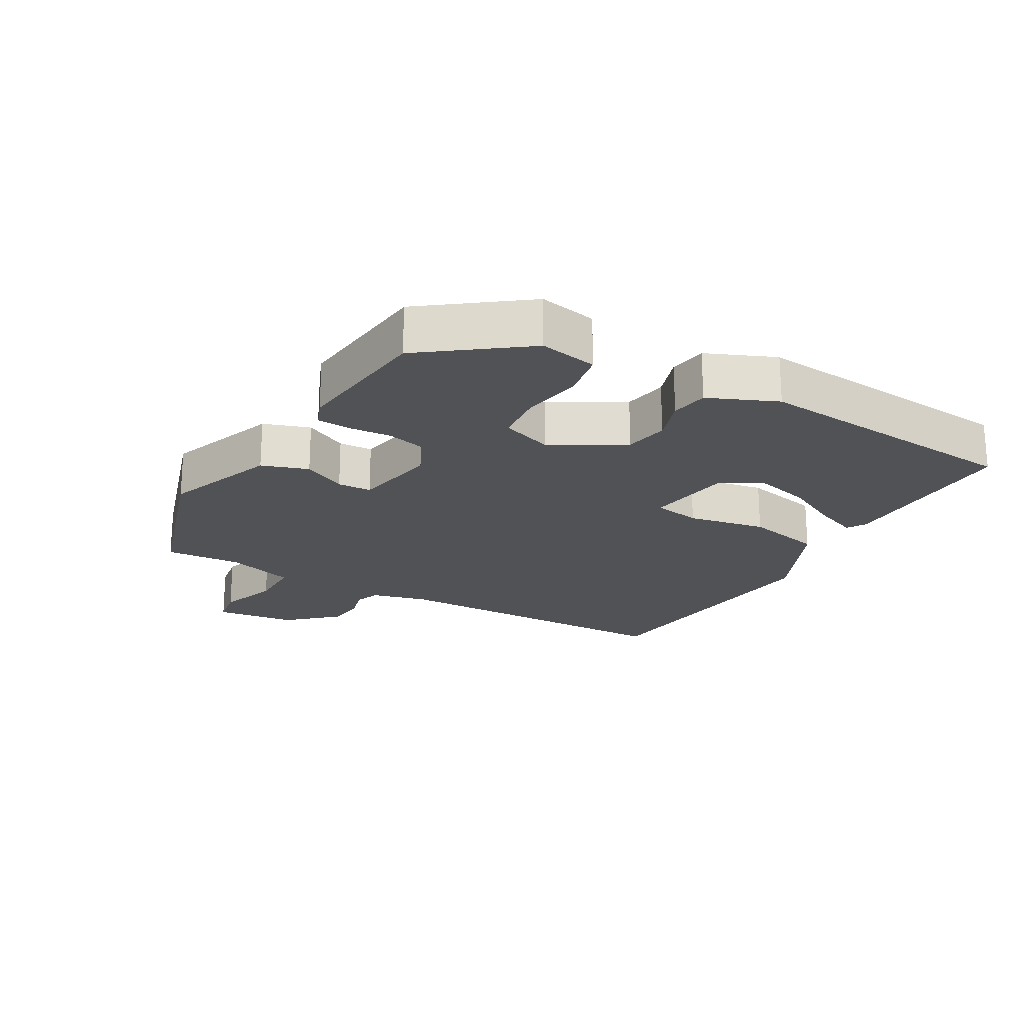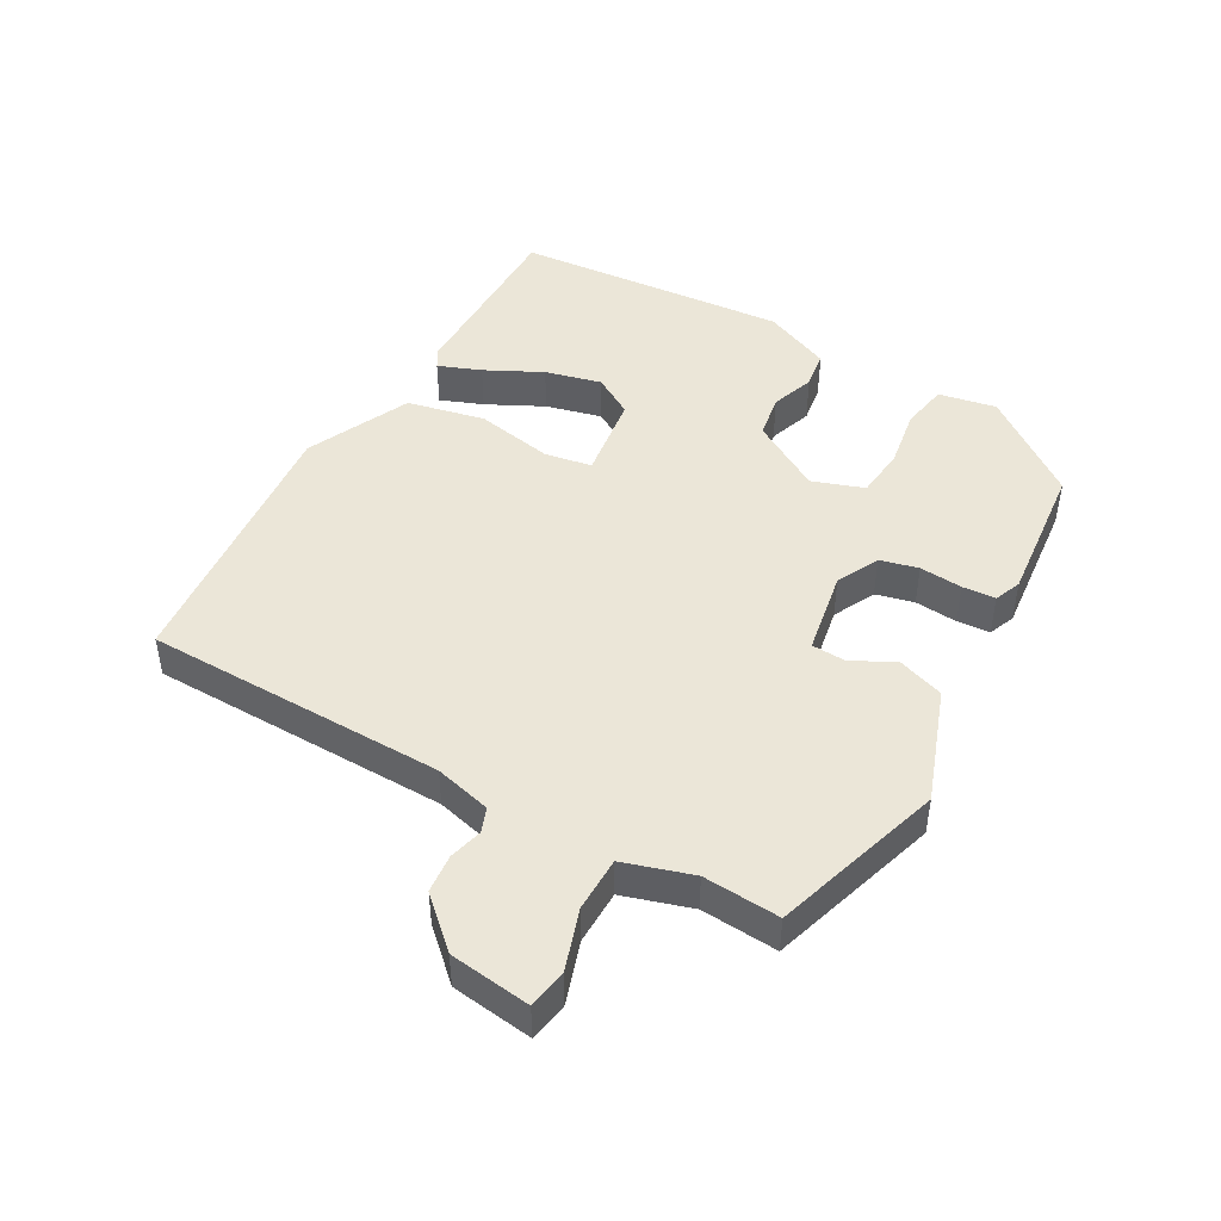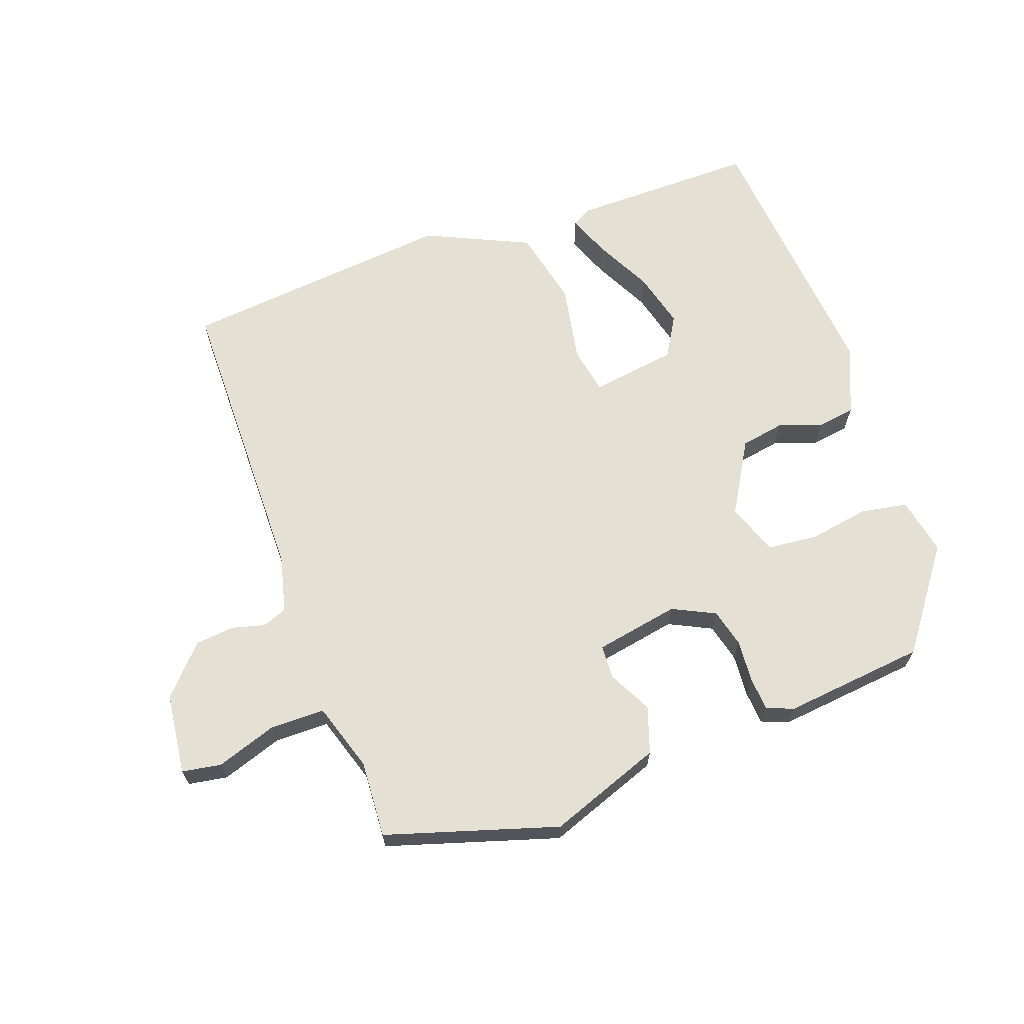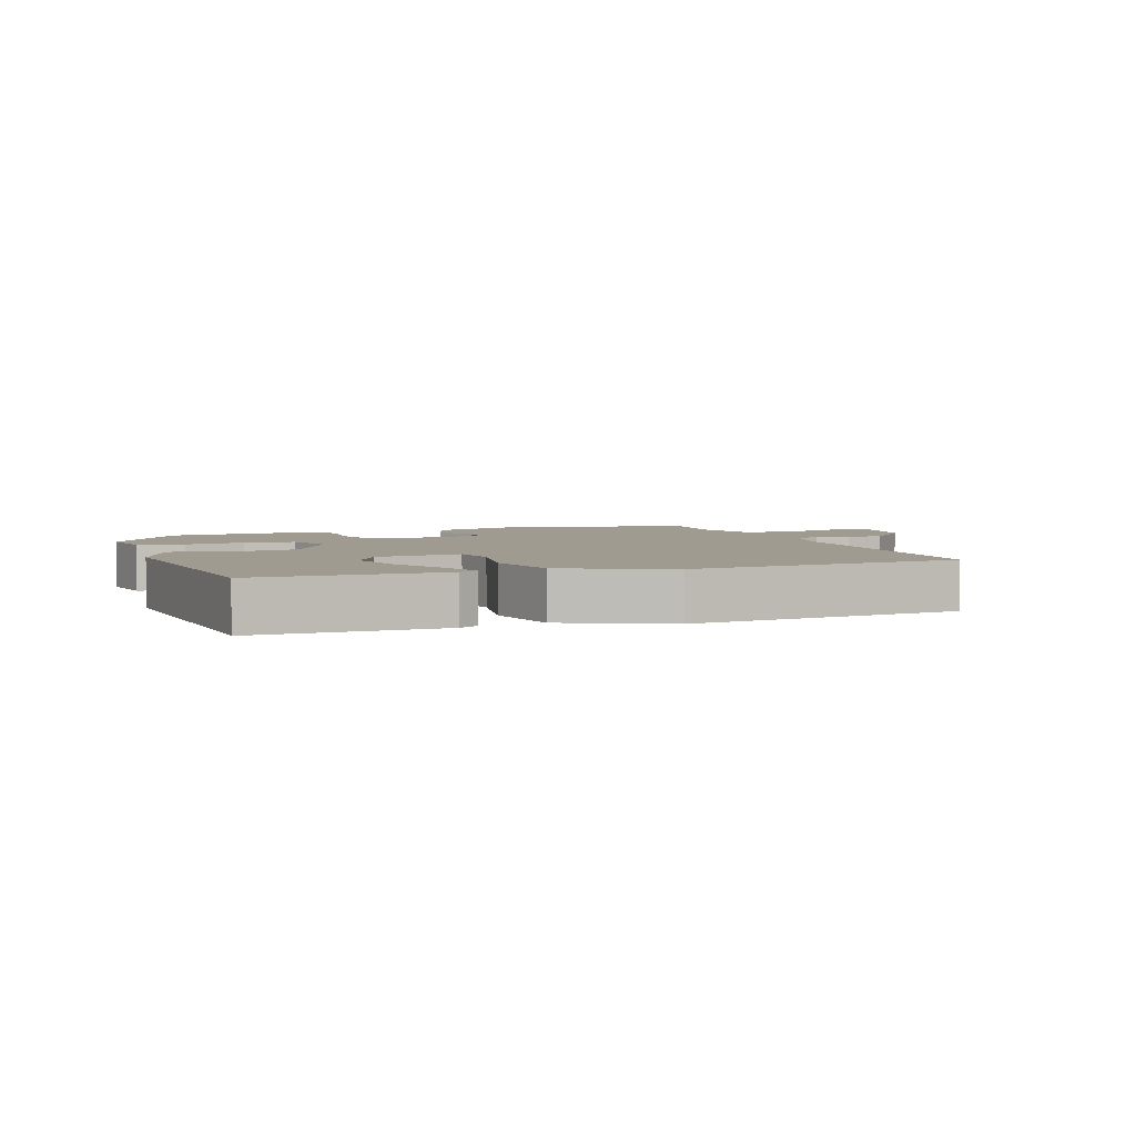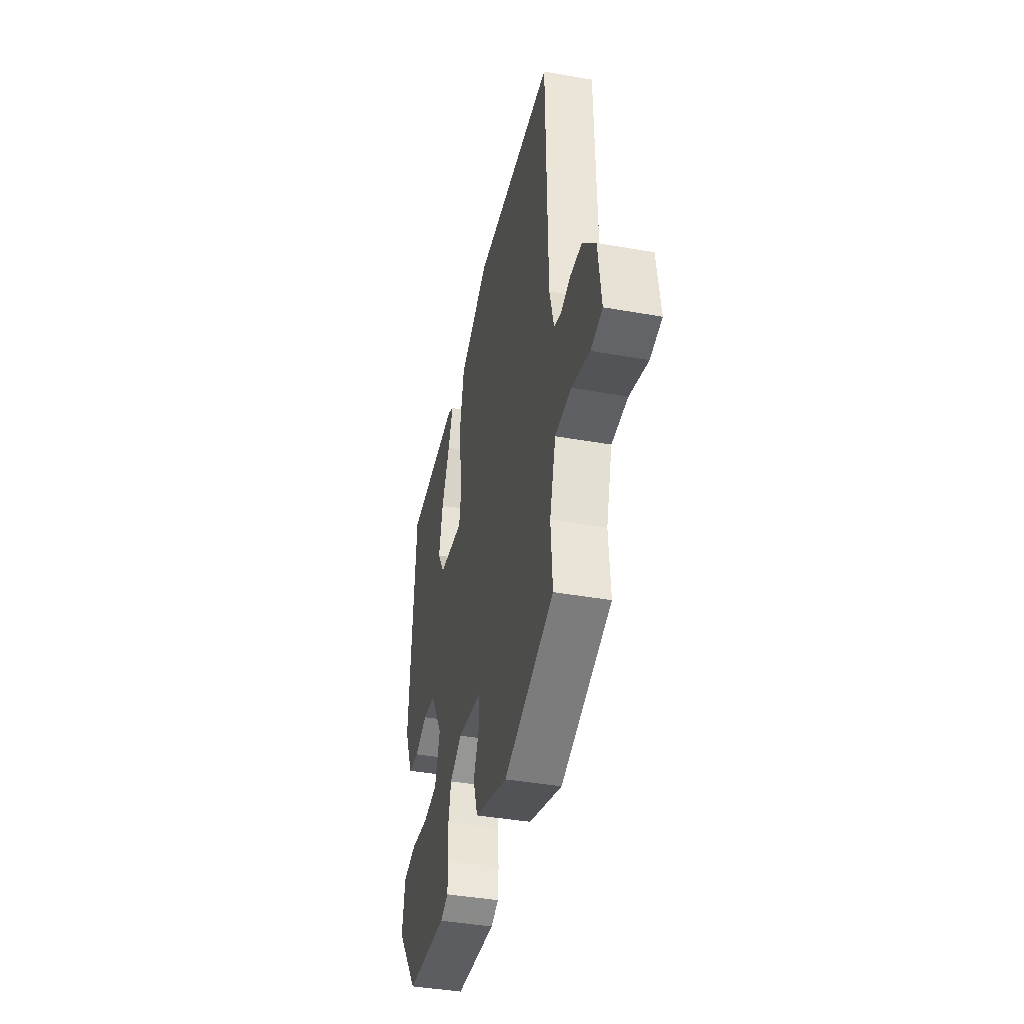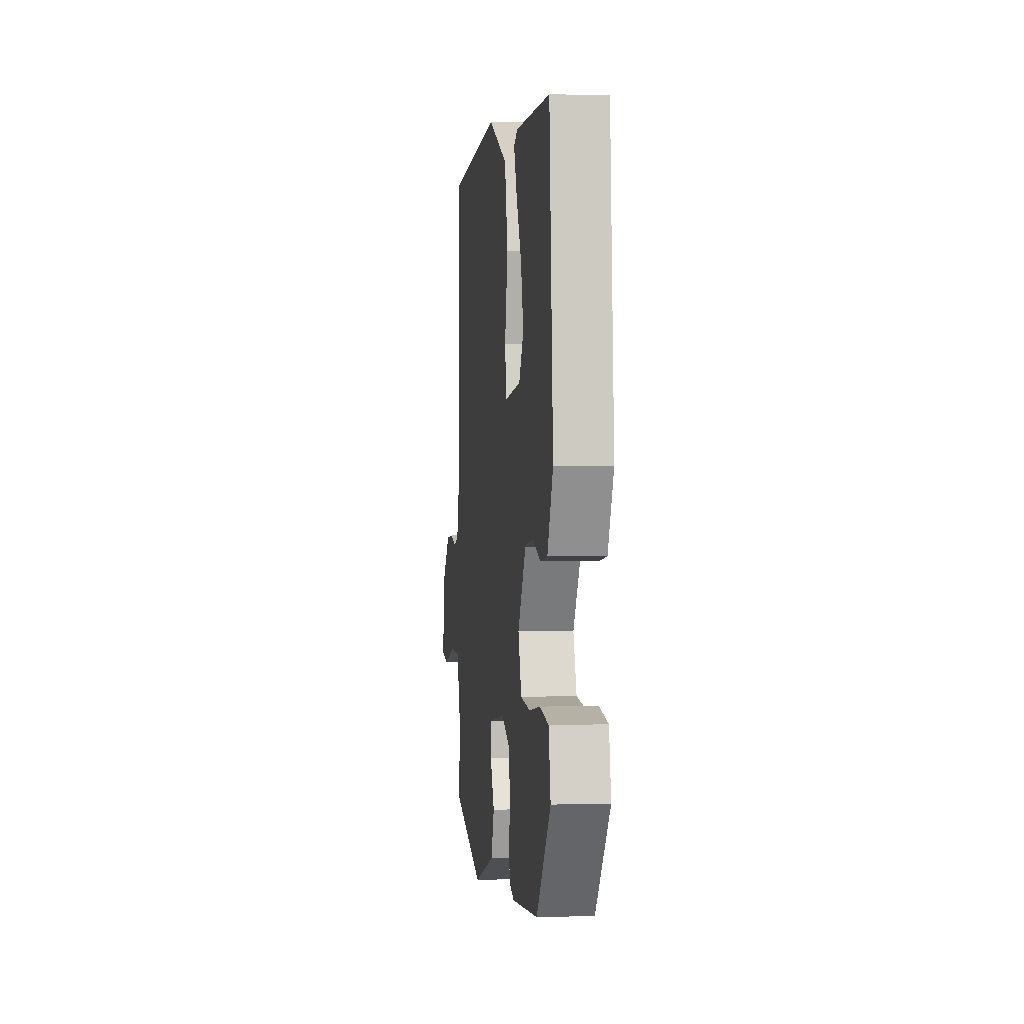
<metadata>
{"format":"obj","ext":"obj","renderer":"f3d","projection":"perspective","resolution":1024,"background":"white","views":[{"elev":-21.2,"azim":-120.6,"up":"+Y"},{"elev":46.3,"azim":118.9,"up":"+Y"},{"elev":66.0,"azim":159.3,"up":"+Y"},{"elev":4.0,"azim":-20.6,"up":"+Y"},{"elev":-40.9,"azim":77.8,"up":"+Z"},{"elev":1.0,"azim":-97.2,"up":"+Z"}]}
</metadata>
<code>
v 0.498 0.07 -0.456
v 0.236 0.07 -0.541
v 0.061 0.07 -0.48
v 0.036 0.07 -0.409
v 0.069 0.07 -0.342
v 0.066 0.07 -0.29
v -0.064 0.07 -0.268
v -0.129 0.07 -0.301
v -0.143 0.07 -0.36
v -0.137 0.07 -0.426
v -0.14 0.07 -0.477
v -0.181 0.07 -0.494
v -0.4 0.07 -0.474
v -0.516 0.07 -0.323
v -0.5 0.07 -0.234
v -0.428 0.07 -0.22
v -0.335 0.07 -0.234
v -0.257 0.07 -0.225
v -0.23 0.07 -0.145
v -0.296 0.07 -0.036
v -0.364 0.07 -0.025
v -0.431 0.07 -0.049
v -0.489 0.07 -0.041
v -0.535 0.07 0.063
v -0.504 0.07 0.486
v -0.217 0.07 0.488
v -0.187 0.07 0.471
v -0.212 0.07 0.405
v -0.255 0.07 0.317
v -0.276 0.07 0.23
v -0.238 0.07 0.168
v -0.105 0.07 0.151
v -0.093 0.07 0.224
v -0.117 0.07 0.344
v -0.092 0.07 0.464
v 0.067 0.07 0.54
v 0.491 0.07 0.504
v 0.502 0.07 0.04
v 0.525 0.07 -0.047
v 0.563 0.07 -0.061
v 0.614 0.07 -0.047
v 0.674 0.07 -0.052
v 0.742 0.07 -0.124
v 0.759 0.07 -0.249
v 0.699 0.07 -0.26
v 0.605 0.07 -0.23
v 0.521 0.07 -0.232
v 0.489 0.07 -0.338
v 0.498 0 -0.456
v 0.236 0 -0.541
v 0.061 0 -0.48
v 0.036 0 -0.409
v 0.069 0 -0.342
v 0.066 0 -0.29
v -0.064 0 -0.268
v -0.129 0 -0.301
v -0.143 0 -0.36
v -0.137 0 -0.426
v -0.14 0 -0.477
v -0.181 0 -0.494
v -0.4 0 -0.474
v -0.516 0 -0.323
v -0.5 0 -0.234
v -0.428 0 -0.22
v -0.335 0 -0.234
v -0.257 0 -0.225
v -0.23 0 -0.145
v -0.296 0 -0.036
v -0.364 0 -0.025
v -0.431 0 -0.049
v -0.489 0 -0.041
v -0.535 0 0.063
v -0.504 0 0.486
v -0.217 0 0.488
v -0.187 0 0.471
v -0.212 0 0.405
v -0.255 0 0.317
v -0.276 0 0.23
v -0.238 0 0.168
v -0.105 0 0.151
v -0.093 0 0.224
v -0.117 0 0.344
v -0.092 0 0.464
v 0.067 0 0.54
v 0.491 0 0.504
v 0.502 0 0.04
v 0.525 0 -0.047
v 0.563 0 -0.061
v 0.614 0 -0.047
v 0.674 0 -0.052
v 0.742 0 -0.124
v 0.759 0 -0.249
v 0.699 0 -0.26
v 0.605 0 -0.23
v 0.521 0 -0.232
v 0.489 0 -0.338
f 44 45 46
f 43 44 46
f 42 43 46
f 41 42 46
f 40 41 46
f 39 40 46 47
f 38 39 47 48
f 37 38 48
f 36 37 48
f 35 36 48
f 34 35 48
f 33 34 48
f 27 28 29
f 26 27 29
f 25 26 29
f 24 25 29
f 23 24 29
f 23 29 30
f 22 23 30
f 21 22 30
f 20 21 30 31
f 15 16 17
f 14 15 17
f 13 14 17
f 12 13 17
f 11 12 17
f 10 11 17
f 9 10 17
f 8 9 17 18
f 7 8 18 19
f 3 4 5
f 2 3 5
f 1 2 5
f 48 1 5
f 48 5 6
f 48 6 7
f 33 48 7
f 32 33 7
f 20 31 32
f 19 20 32
f 7 19 32
f 94 93 92
f 94 92 91
f 94 91 90
f 94 90 89
f 94 89 88
f 95 94 88 87
f 96 95 87 86
f 96 86 85
f 96 85 84
f 96 84 83
f 96 83 82
f 96 82 81
f 77 76 75
f 77 75 74
f 77 74 73
f 77 73 72
f 77 72 71
f 78 77 71
f 78 71 70
f 78 70 69
f 79 78 69 68
f 65 64 63
f 65 63 62
f 65 62 61
f 65 61 60
f 65 60 59
f 65 59 58
f 65 58 57
f 66 65 57 56
f 67 66 56 55
f 53 52 51
f 53 51 50
f 53 50 49
f 53 49 96
f 54 53 96
f 55 54 96
f 55 96 81
f 55 81 80
f 80 79 68
f 80 68 67
f 80 67 55
f 1 49 50 2
f 2 50 51 3
f 3 51 52 4
f 4 52 53 5
f 5 53 54 6
f 6 54 55 7
f 7 55 56 8
f 8 56 57 9
f 9 57 58 10
f 10 58 59 11
f 11 59 60 12
f 12 60 61 13
f 13 61 62 14
f 14 62 63 15
f 15 63 64 16
f 16 64 65 17
f 17 65 66 18
f 18 66 67 19
f 19 67 68 20
f 20 68 69 21
f 21 69 70 22
f 22 70 71 23
f 23 71 72 24
f 24 72 73 25
f 25 73 74 26
f 26 74 75 27
f 27 75 76 28
f 28 76 77 29
f 29 77 78 30
f 30 78 79 31
f 31 79 80 32
f 32 80 81 33
f 33 81 82 34
f 34 82 83 35
f 35 83 84 36
f 36 84 85 37
f 37 85 86 38
f 38 86 87 39
f 39 87 88 40
f 40 88 89 41
f 41 89 90 42
f 42 90 91 43
f 43 91 92 44
f 44 92 93 45
f 45 93 94 46
f 46 94 95 47
f 47 95 96 48
f 48 96 49 1

</code>
